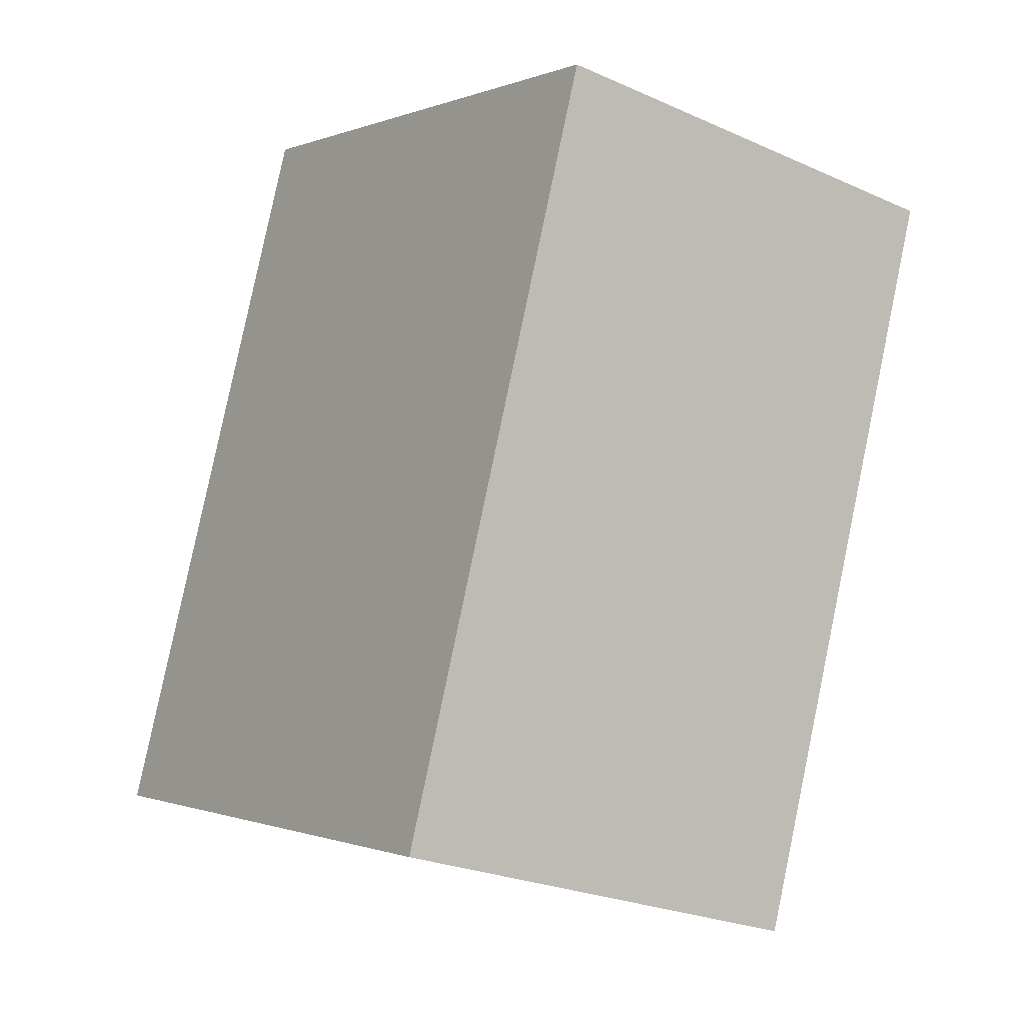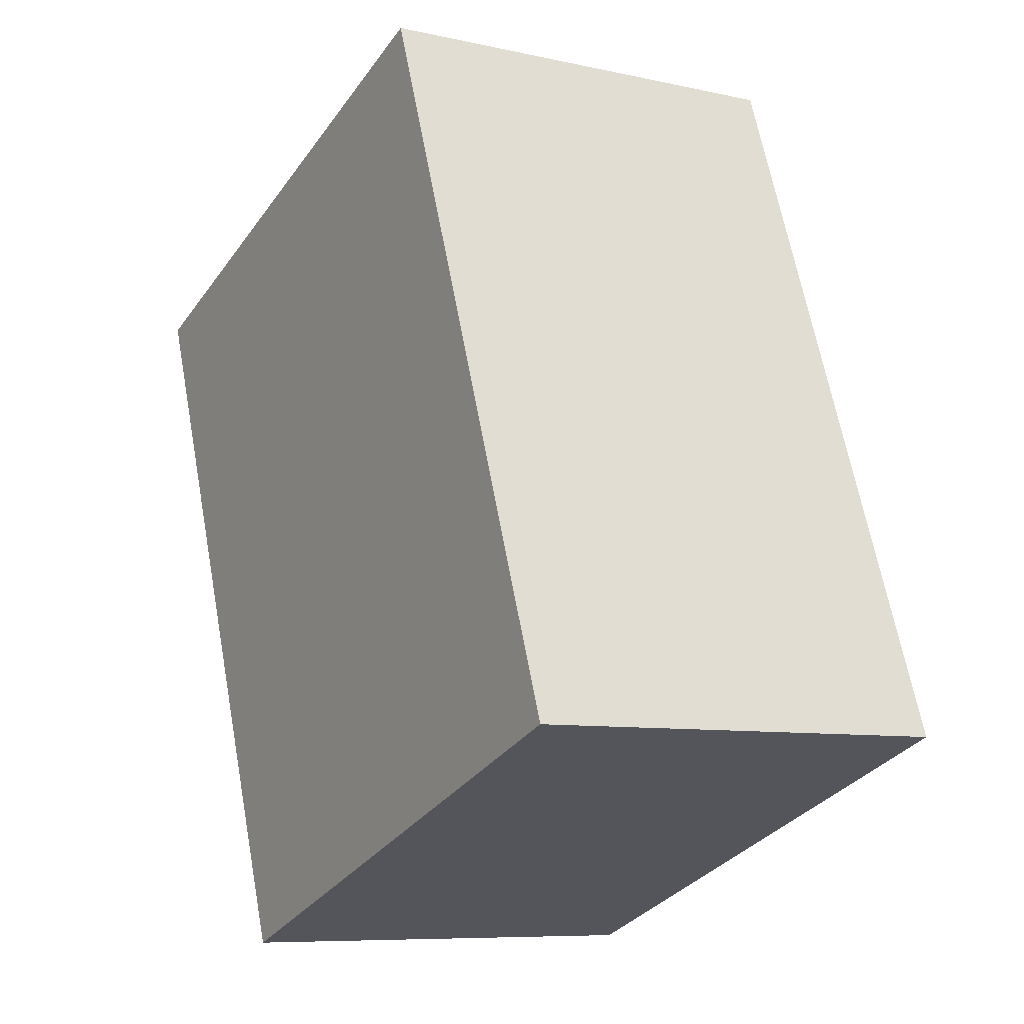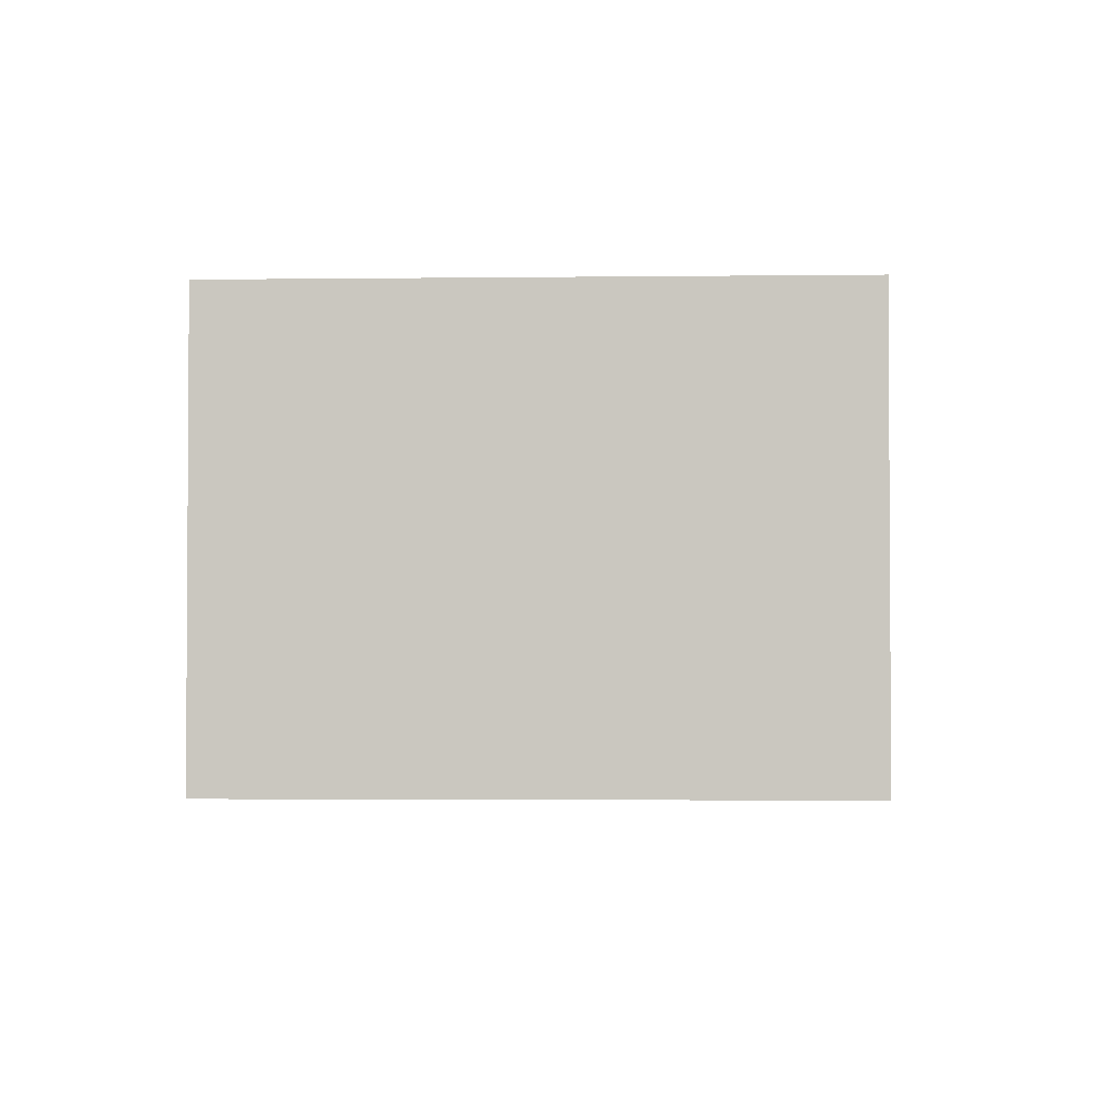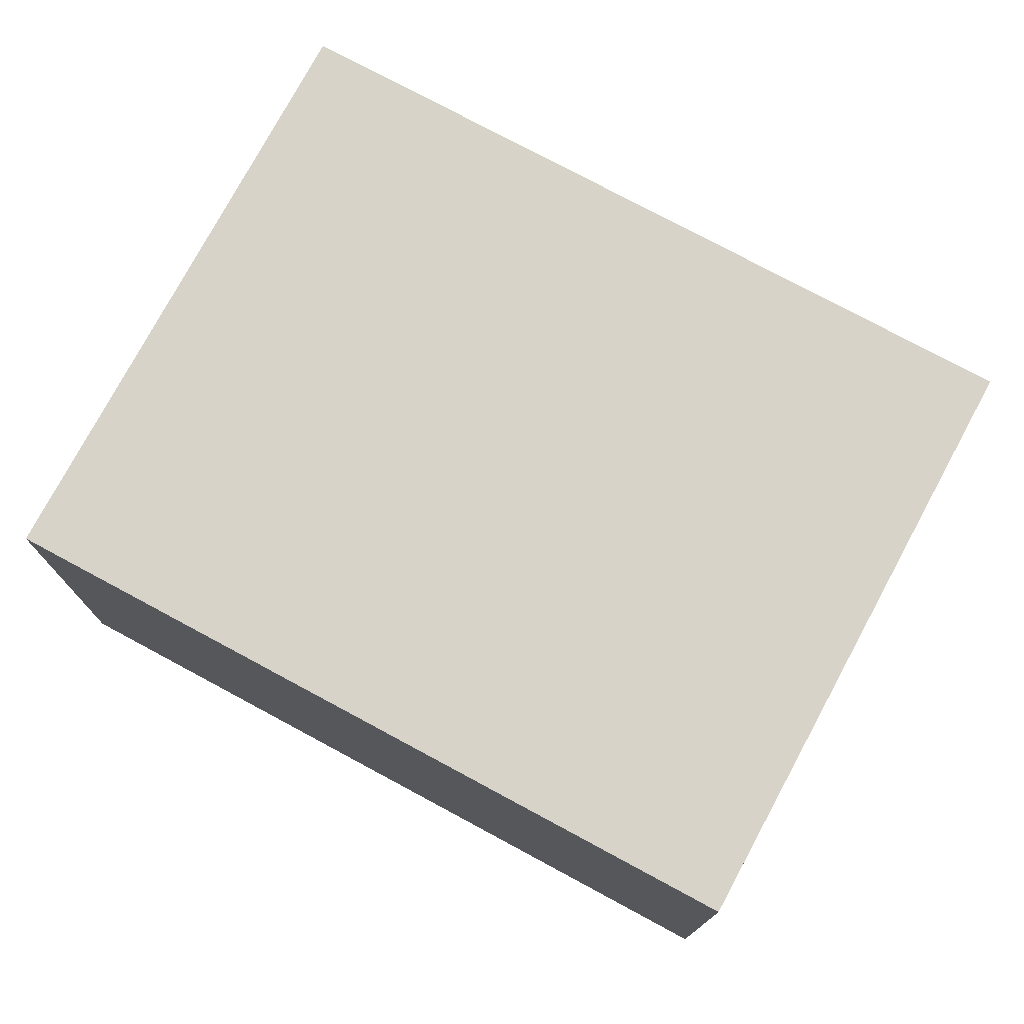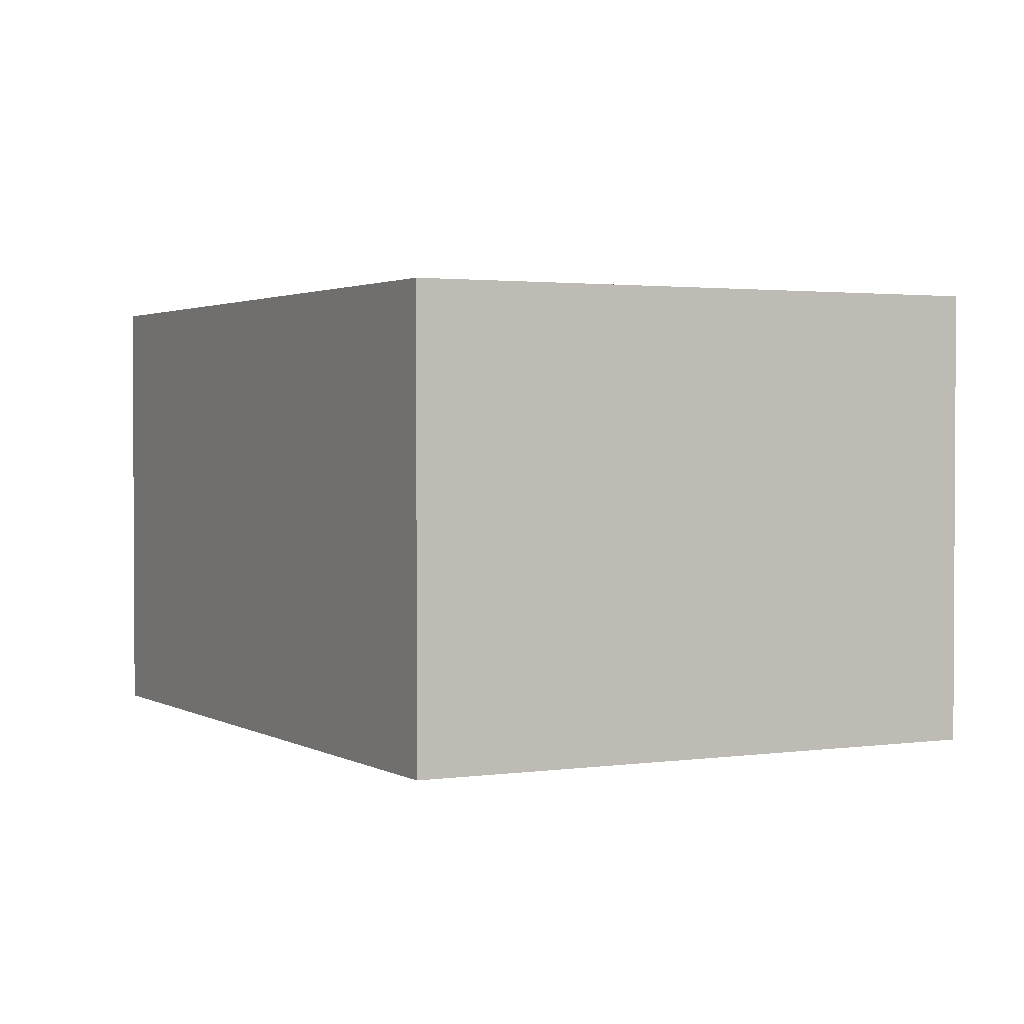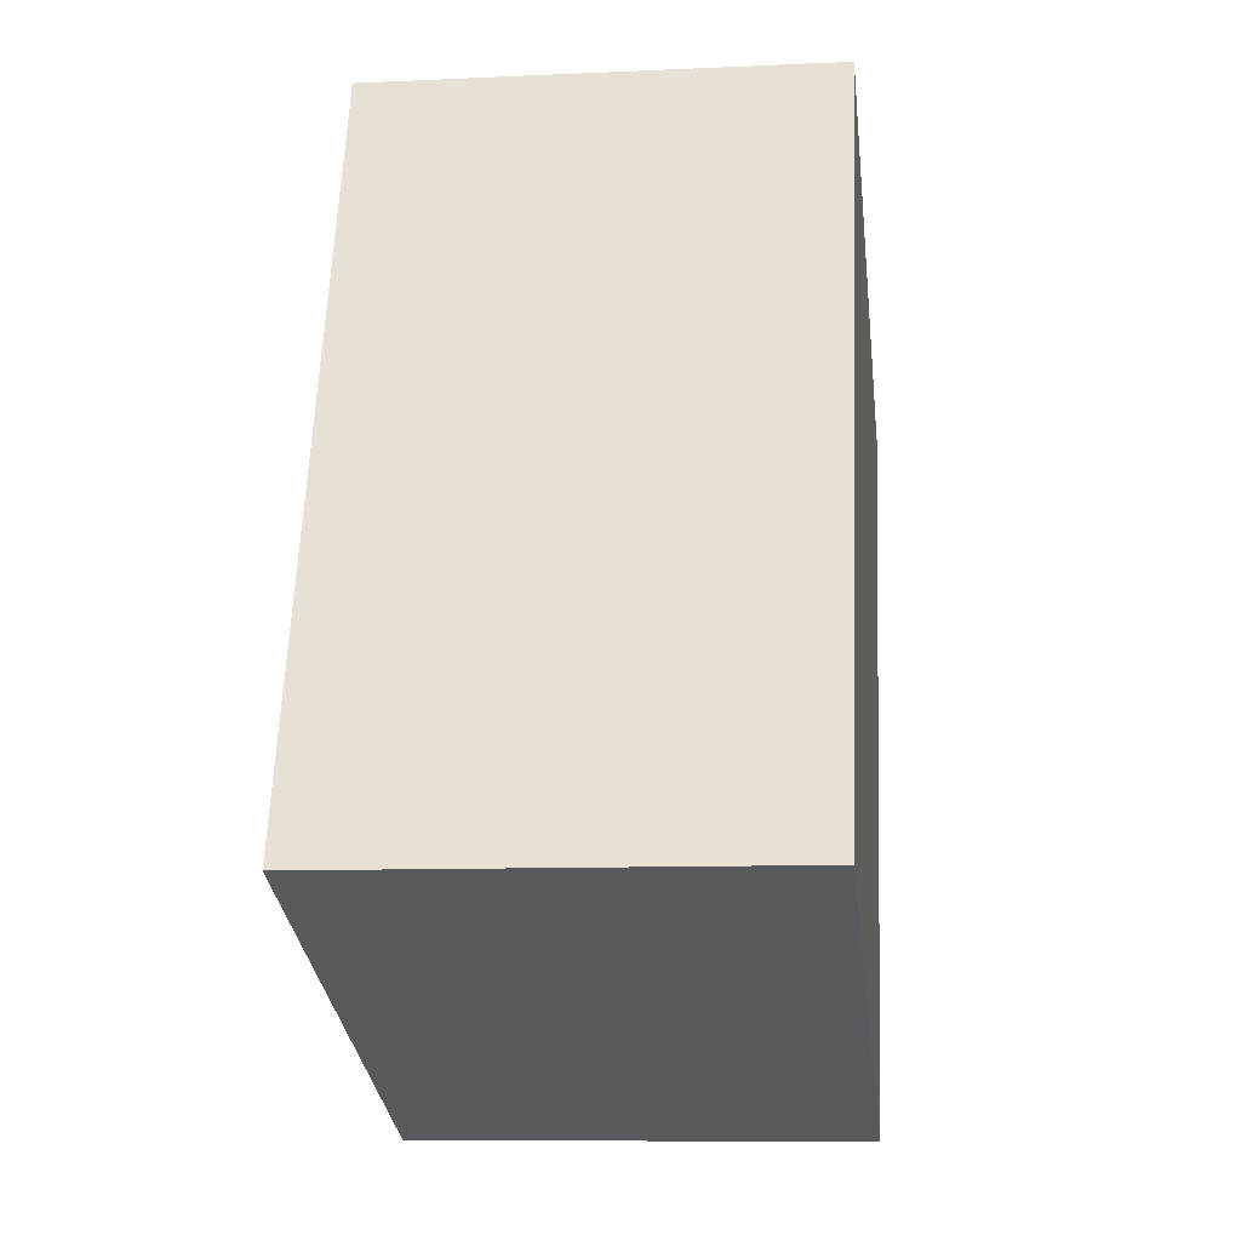
<metadata>
{"format":"obj","ext":"obj","renderer":"f3d","projection":"perspective","resolution":1024,"background":"white","views":[{"elev":-25.0,"azim":54.1,"up":"+Z"},{"elev":-8.3,"azim":-121.3,"up":"+Z"},{"elev":-2.5,"azim":22.9,"up":"+Y"},{"elev":76.4,"azim":-41.4,"up":"+Y"},{"elev":1.9,"azim":172.4,"up":"+Y"},{"elev":-9.7,"azim":-83.2,"up":"+Z"}]}
</metadata>
<code>
v  1.345 2.244 3.638
v  2.829 2.244 -1.045
v  0 2.244 1.374e-16
v  4.174 2.244 2.593
v  0 0 0
v  1.345 -2.228e-16 3.638
v  4.174 -1.588e-16 2.593
v  2.829 6.399e-17 -1.045
g defaultobject
f 1 2 3
f 2 1 4
f 5 1 3
f 1 5 6
f 6 4 1
f 4 6 7
f 7 2 4
f 2 7 8
f 8 3 2
f 3 8 5
f 8 6 5
f 6 8 7

</code>
